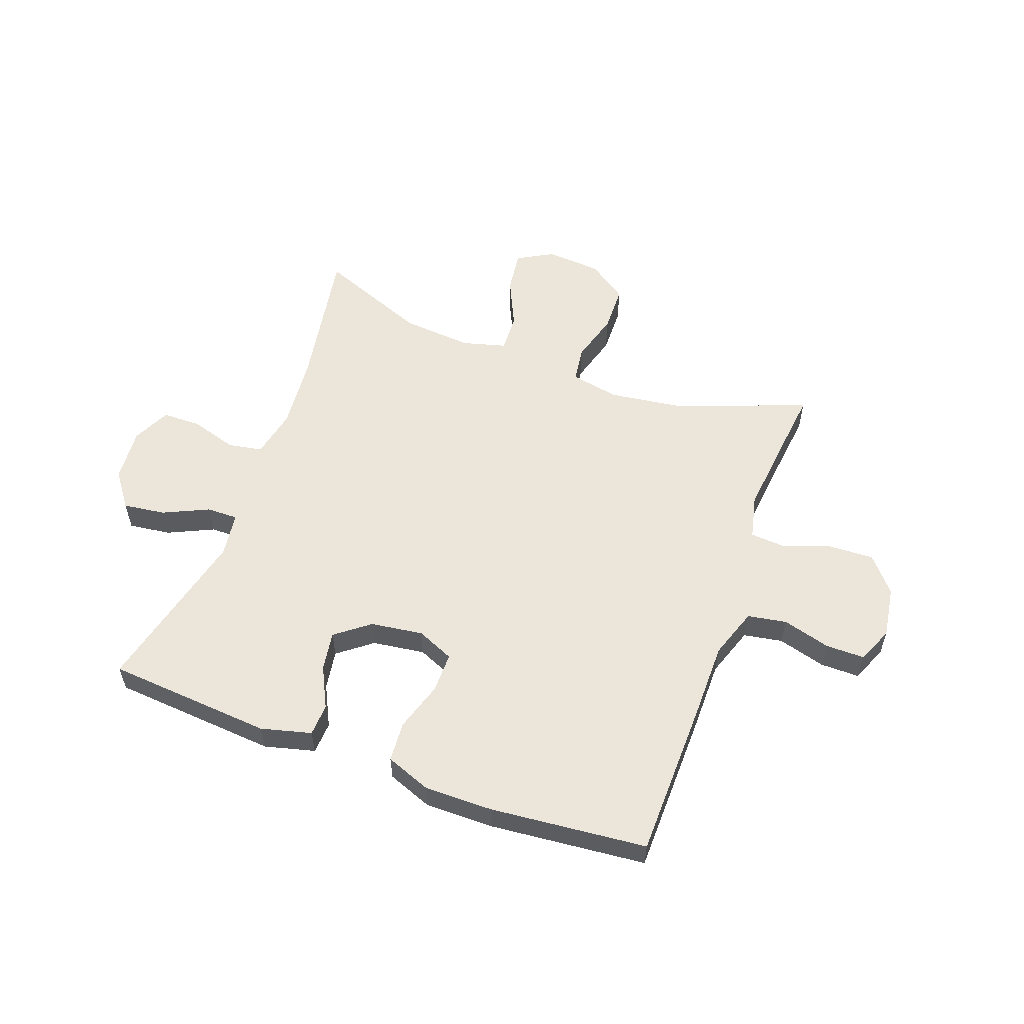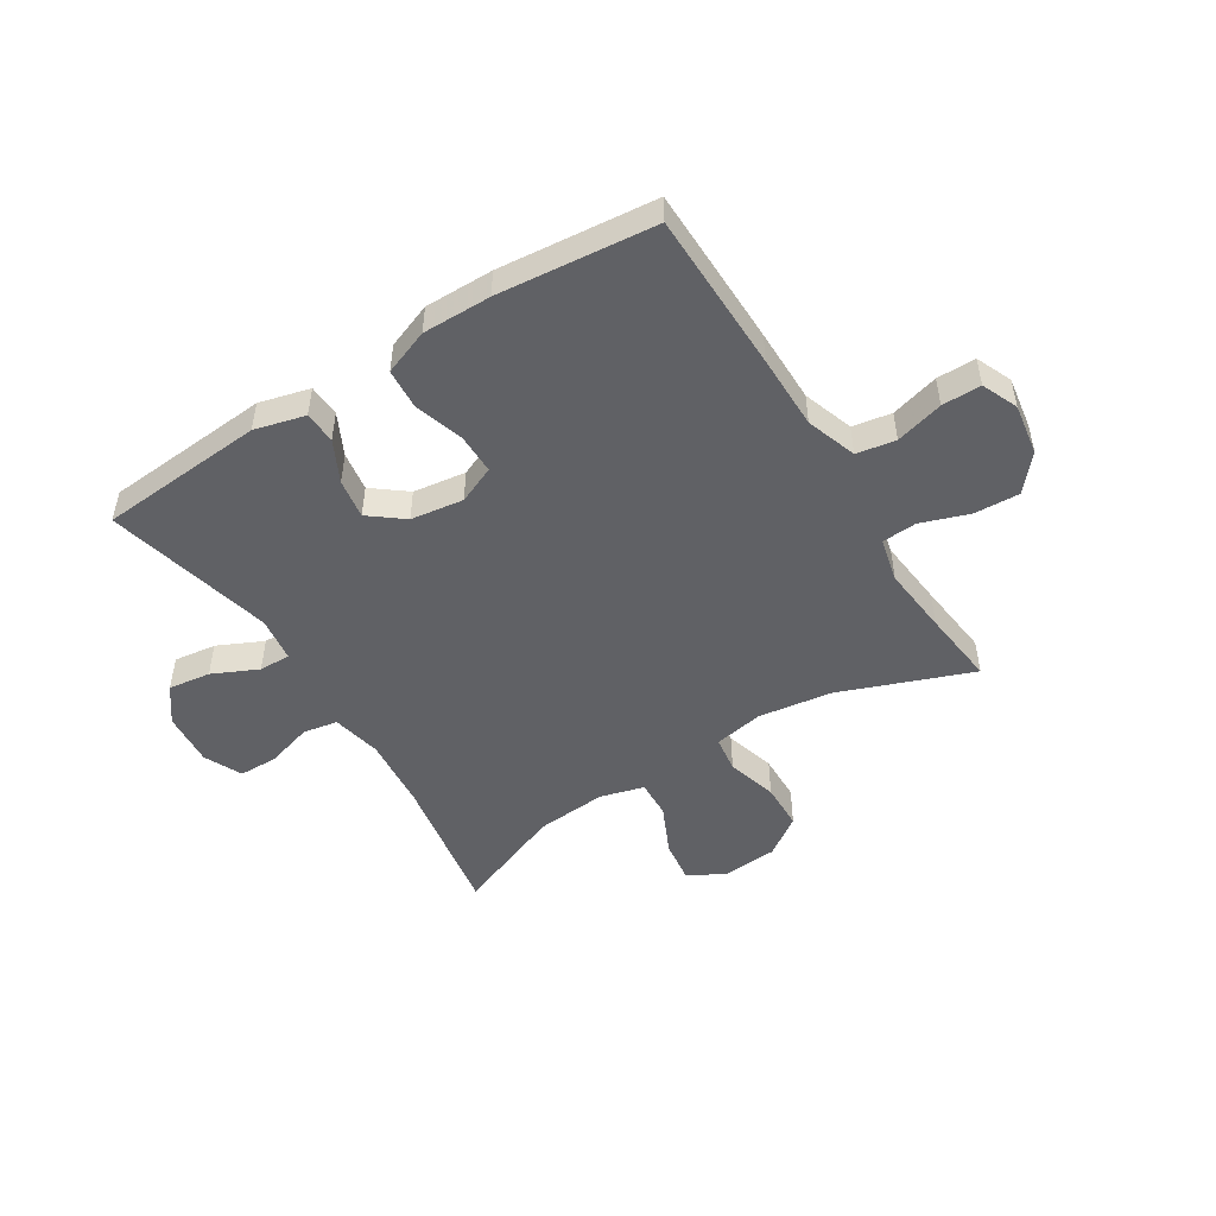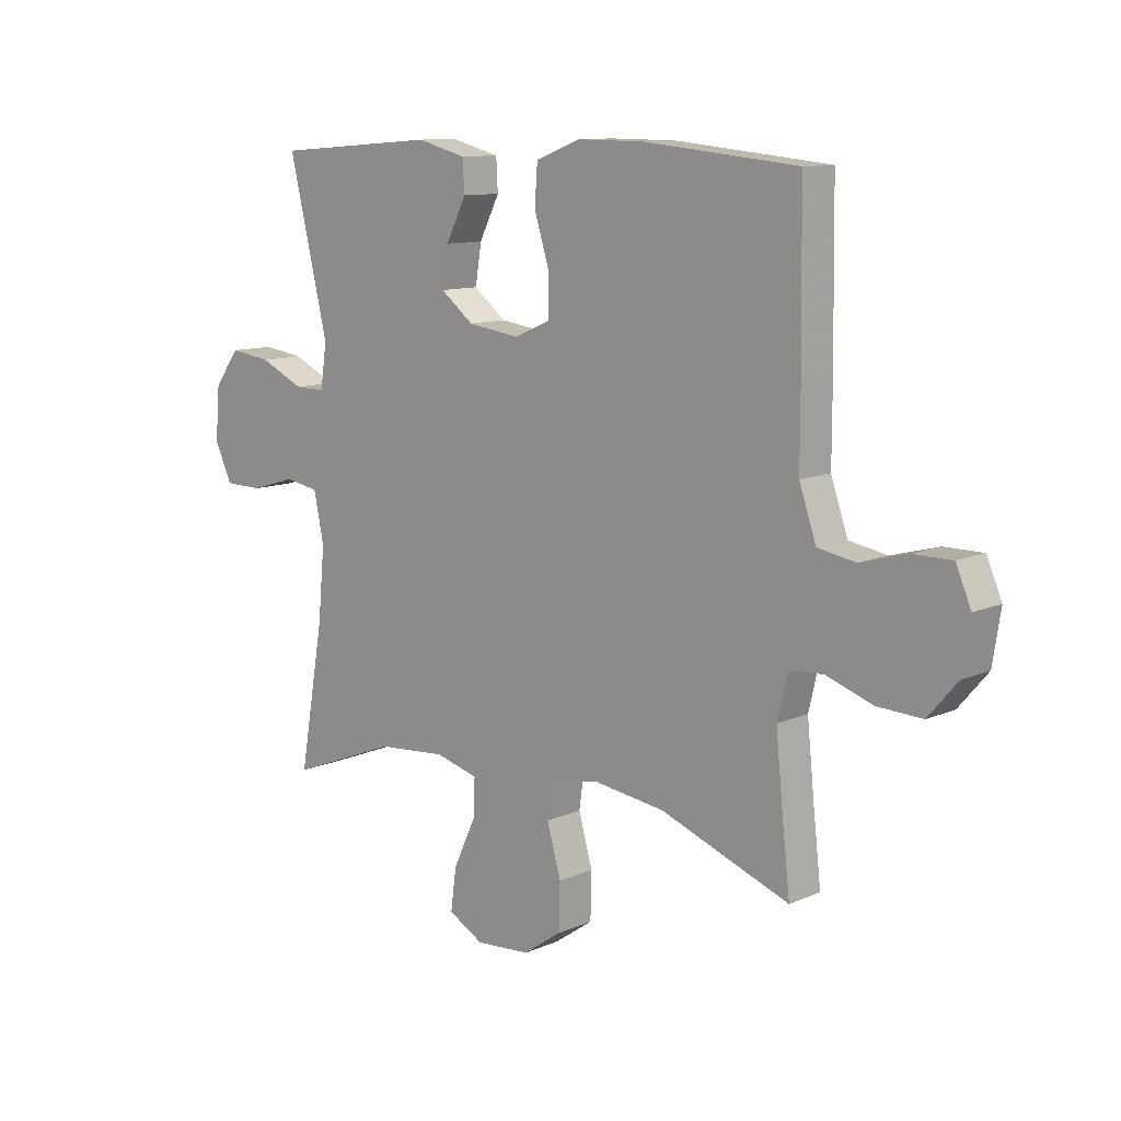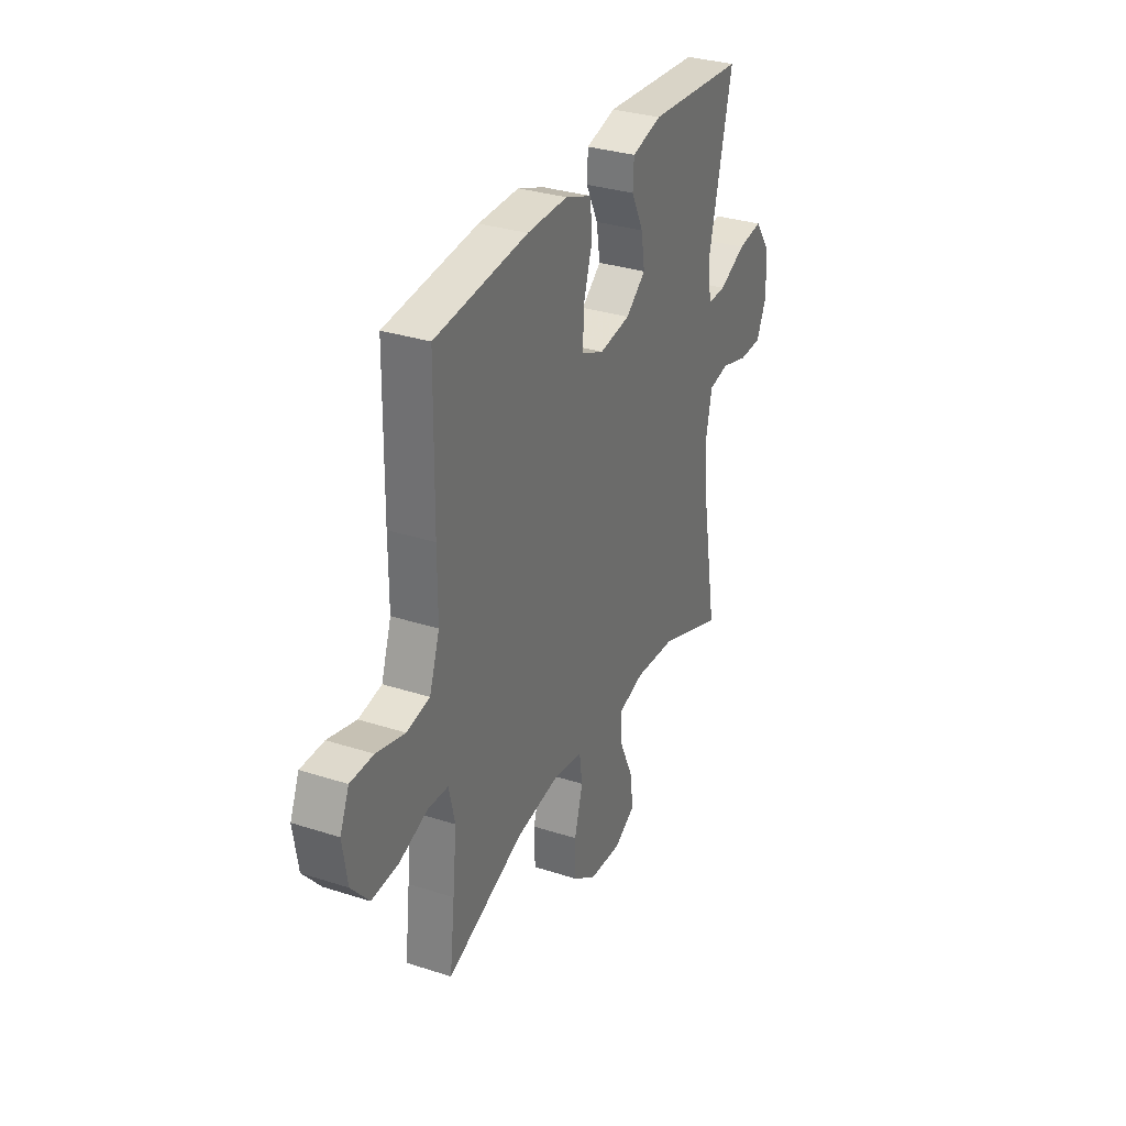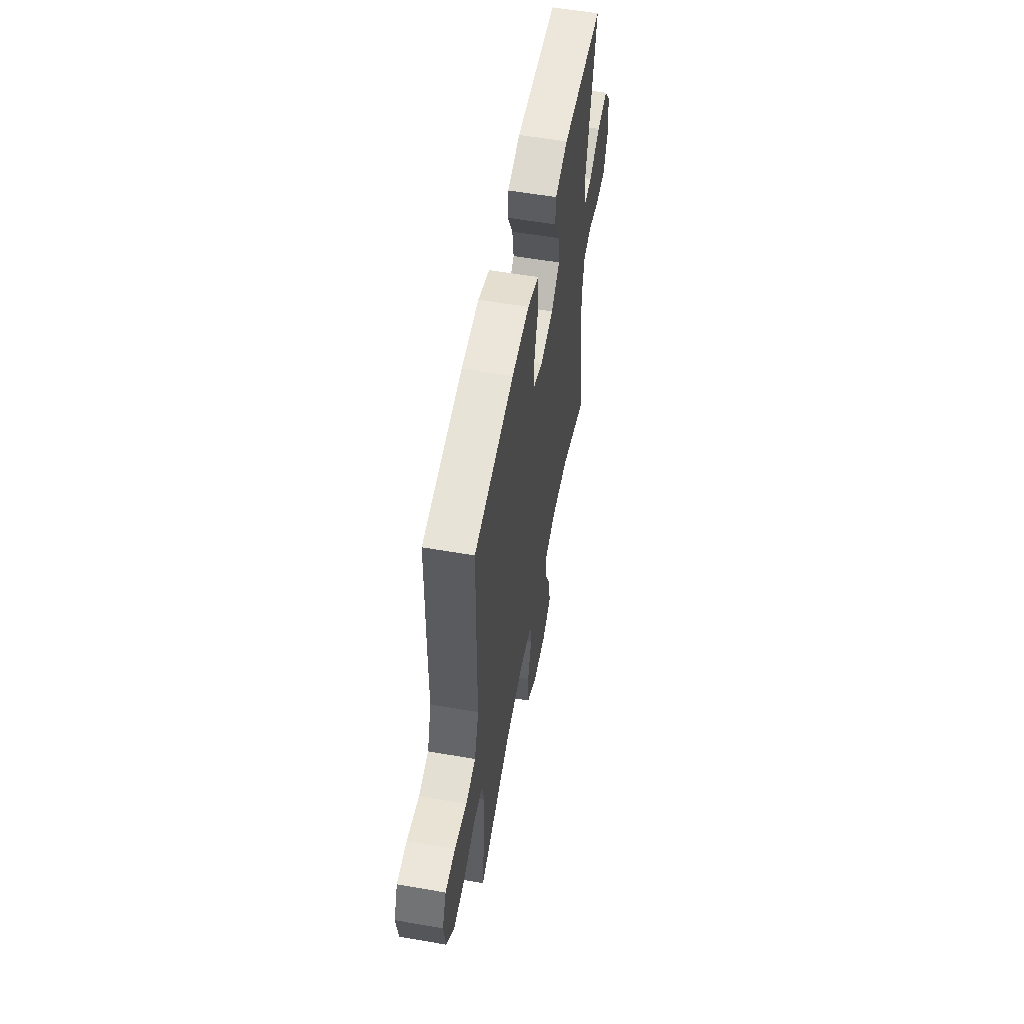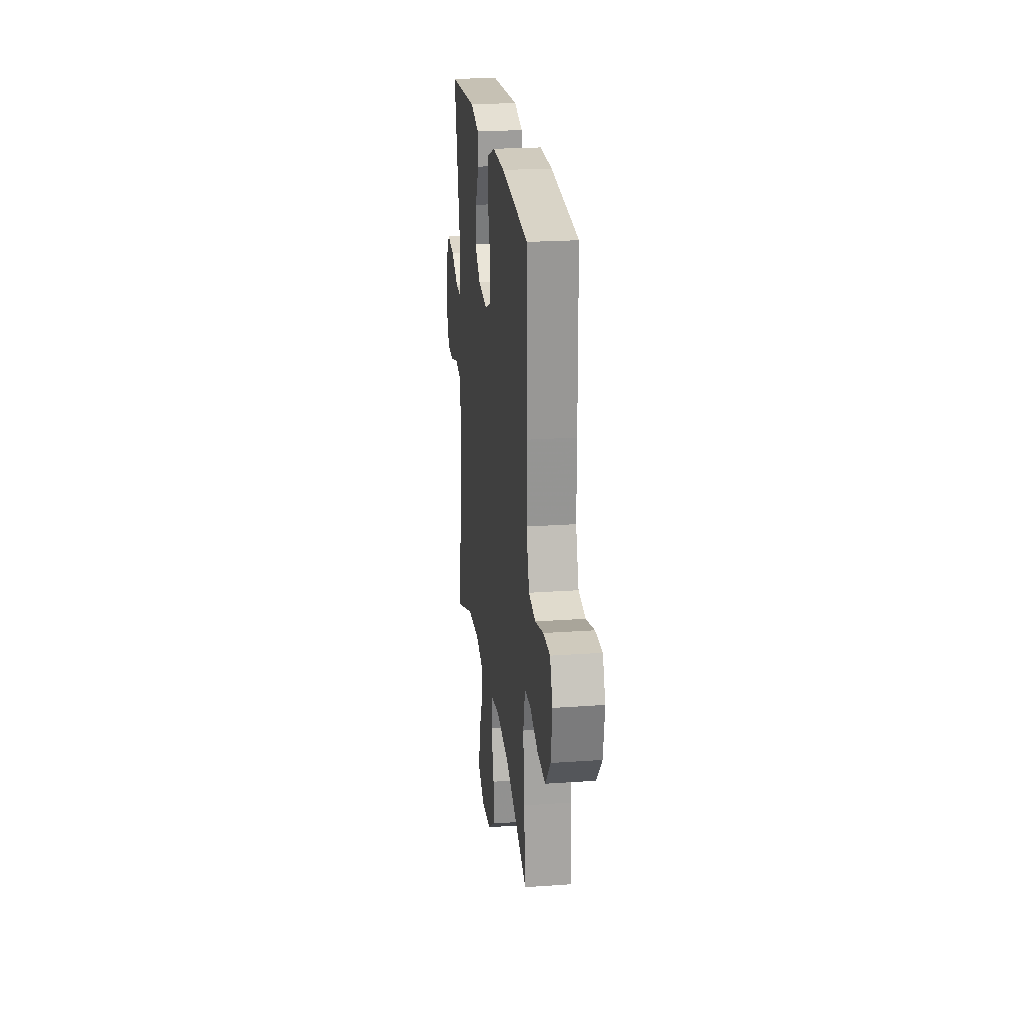
<metadata>
{"format":"obj","ext":"obj","renderer":"f3d","projection":"perspective","resolution":1024,"background":"white","views":[{"elev":56.4,"azim":20.2,"up":"+Y"},{"elev":-49.4,"azim":32.1,"up":"+Y"},{"elev":10.9,"azim":42.9,"up":"+Z"},{"elev":32.1,"azim":114.3,"up":"+Z"},{"elev":56.2,"azim":100.3,"up":"+Z"},{"elev":23.0,"azim":83.2,"up":"+Z"}]}
</metadata>
<code>
v 0.5 0.07 -0.5
v 0.27 0.07 -0.413
v 0.141 0.07 -0.395
v 0.055 0.07 -0.411
v 0.046 0.07 -0.474
v 0.071 0.07 -0.562
v 0.069 0.07 -0.644
v 0 0.07 -0.692
v -0.097 0.07 -0.699
v -0.16 0.07 -0.664
v -0.15 0.07 -0.589
v -0.11 0.07 -0.503
v -0.107 0.07 -0.436
v -0.184 0.07 -0.415
v -0.307 0.07 -0.425
v -0.5 0.07 -0.5
v -0.456 0.07 -0.247
v -0.444 0.07 -0.118
v -0.462 0.07 -0.032
v -0.522 0.07 -0.021
v -0.603 0.07 -0.045
v -0.671 0.07 -0.044
v -0.702 0.07 0.022
v -0.694 0.07 0.116
v -0.649 0.07 0.177
v -0.575 0.07 0.167
v -0.496 0.07 0.13
v -0.441 0.07 0.129
v -0.43 0.07 0.207
v -0.5 0.07 0.5
v -0.211 0.07 0.522
v -0.123 0.07 0.499
v -0.12 0.07 0.443
v -0.156 0.07 0.371
v -0.167 0.07 0.302
v -0.108 0.07 0.256
v -0.016 0.07 0.243
v 0.049 0.07 0.271
v 0.049 0.07 0.341
v 0.022 0.07 0.428
v 0.027 0.07 0.498
v 0.106 0.07 0.528
v 0.226 0.07 0.527
v 0.5 0.07 0.5
v 0.504 0.07 0.22
v 0.504 0.07 0.09
v 0.534 0.07 0.002
v 0.602 0.07 -0.01
v 0.686 0.07 0.013
v 0.754 0.07 0.013
v 0.781 0.07 -0.05
v 0.767 0.07 -0.14
v 0.715 0.07 -0.201
v 0.635 0.07 -0.197
v 0.552 0.07 -0.168
v 0.491 0.07 -0.172
v 0.473 0.07 -0.249
v 0.485 0.07 -0.368
v 0.5 0 -0.5
v 0.27 0 -0.413
v 0.141 0 -0.395
v 0.055 0 -0.411
v 0.046 0 -0.474
v 0.071 0 -0.562
v 0.069 0 -0.644
v 0 0 -0.692
v -0.097 0 -0.699
v -0.16 0 -0.664
v -0.15 0 -0.589
v -0.11 0 -0.503
v -0.107 0 -0.436
v -0.184 0 -0.415
v -0.307 0 -0.425
v -0.5 0 -0.5
v -0.456 0 -0.247
v -0.444 0 -0.118
v -0.462 0 -0.032
v -0.522 0 -0.021
v -0.603 0 -0.045
v -0.671 0 -0.044
v -0.702 0 0.022
v -0.694 0 0.116
v -0.649 0 0.177
v -0.575 0 0.167
v -0.496 0 0.13
v -0.441 0 0.129
v -0.43 0 0.207
v -0.5 0 0.5
v -0.211 0 0.522
v -0.123 0 0.499
v -0.12 0 0.443
v -0.156 0 0.371
v -0.167 0 0.302
v -0.108 0 0.256
v -0.016 0 0.243
v 0.049 0 0.271
v 0.049 0 0.341
v 0.022 0 0.428
v 0.027 0 0.498
v 0.106 0 0.528
v 0.226 0 0.527
v 0.5 0 0.5
v 0.504 0 0.22
v 0.504 0 0.09
v 0.534 0 0.002
v 0.602 0 -0.01
v 0.686 0 0.013
v 0.754 0 0.013
v 0.781 0 -0.05
v 0.767 0 -0.14
v 0.715 0 -0.201
v 0.635 0 -0.197
v 0.552 0 -0.168
v 0.491 0 -0.172
v 0.473 0 -0.249
v 0.485 0 -0.368
f 52 53 54 55
f 52 55 56
f 51 52 56
f 48 49 50 51
f 47 48 51 56
f 46 47 56
f 45 46 56 57
f 43 44 45 57
f 39 40 41 42
f 38 39 42 43
f 31 32 33 34
f 29 30 31 34
f 28 29 34 35
f 24 25 26 27
f 24 27 28
f 23 24 28
f 20 21 22 23
f 19 20 23 28
f 18 19 28 35
f 15 16 17
f 14 15 17 18
f 13 14 18 35
f 9 10 11 12
f 9 12 13
f 8 9 13
f 5 6 7 8
f 4 5 8 13
f 3 4 13 35
f 58 1 2
f 38 43 57 58
f 37 38 58 2
f 36 37 2 3
f 3 35 36
f 113 112 111 110
f 114 113 110
f 114 110 109
f 109 108 107 106
f 114 109 106 105
f 114 105 104
f 115 114 104 103
f 115 103 102 101
f 100 99 98 97
f 101 100 97 96
f 92 91 90 89
f 92 89 88 87
f 93 92 87 86
f 85 84 83 82
f 86 85 82
f 86 82 81
f 81 80 79 78
f 86 81 78 77
f 93 86 77 76
f 75 74 73
f 76 75 73 72
f 93 76 72 71
f 70 69 68 67
f 71 70 67
f 71 67 66
f 66 65 64 63
f 71 66 63 62
f 93 71 62 61
f 60 59 116
f 116 115 101 96
f 60 116 96 95
f 61 60 95 94
f 94 93 61
f 1 59 60 2
f 2 60 61 3
f 3 61 62 4
f 4 62 63 5
f 5 63 64 6
f 6 64 65 7
f 7 65 66 8
f 8 66 67 9
f 9 67 68 10
f 10 68 69 11
f 11 69 70 12
f 12 70 71 13
f 13 71 72 14
f 14 72 73 15
f 15 73 74 16
f 16 74 75 17
f 17 75 76 18
f 18 76 77 19
f 19 77 78 20
f 20 78 79 21
f 21 79 80 22
f 22 80 81 23
f 23 81 82 24
f 24 82 83 25
f 25 83 84 26
f 26 84 85 27
f 27 85 86 28
f 28 86 87 29
f 29 87 88 30
f 30 88 89 31
f 31 89 90 32
f 32 90 91 33
f 33 91 92 34
f 34 92 93 35
f 35 93 94 36
f 36 94 95 37
f 37 95 96 38
f 38 96 97 39
f 39 97 98 40
f 40 98 99 41
f 41 99 100 42
f 42 100 101 43
f 43 101 102 44
f 44 102 103 45
f 45 103 104 46
f 46 104 105 47
f 47 105 106 48
f 48 106 107 49
f 49 107 108 50
f 50 108 109 51
f 51 109 110 52
f 52 110 111 53
f 53 111 112 54
f 54 112 113 55
f 55 113 114 56
f 56 114 115 57
f 57 115 116 58
f 58 116 59 1

</code>
